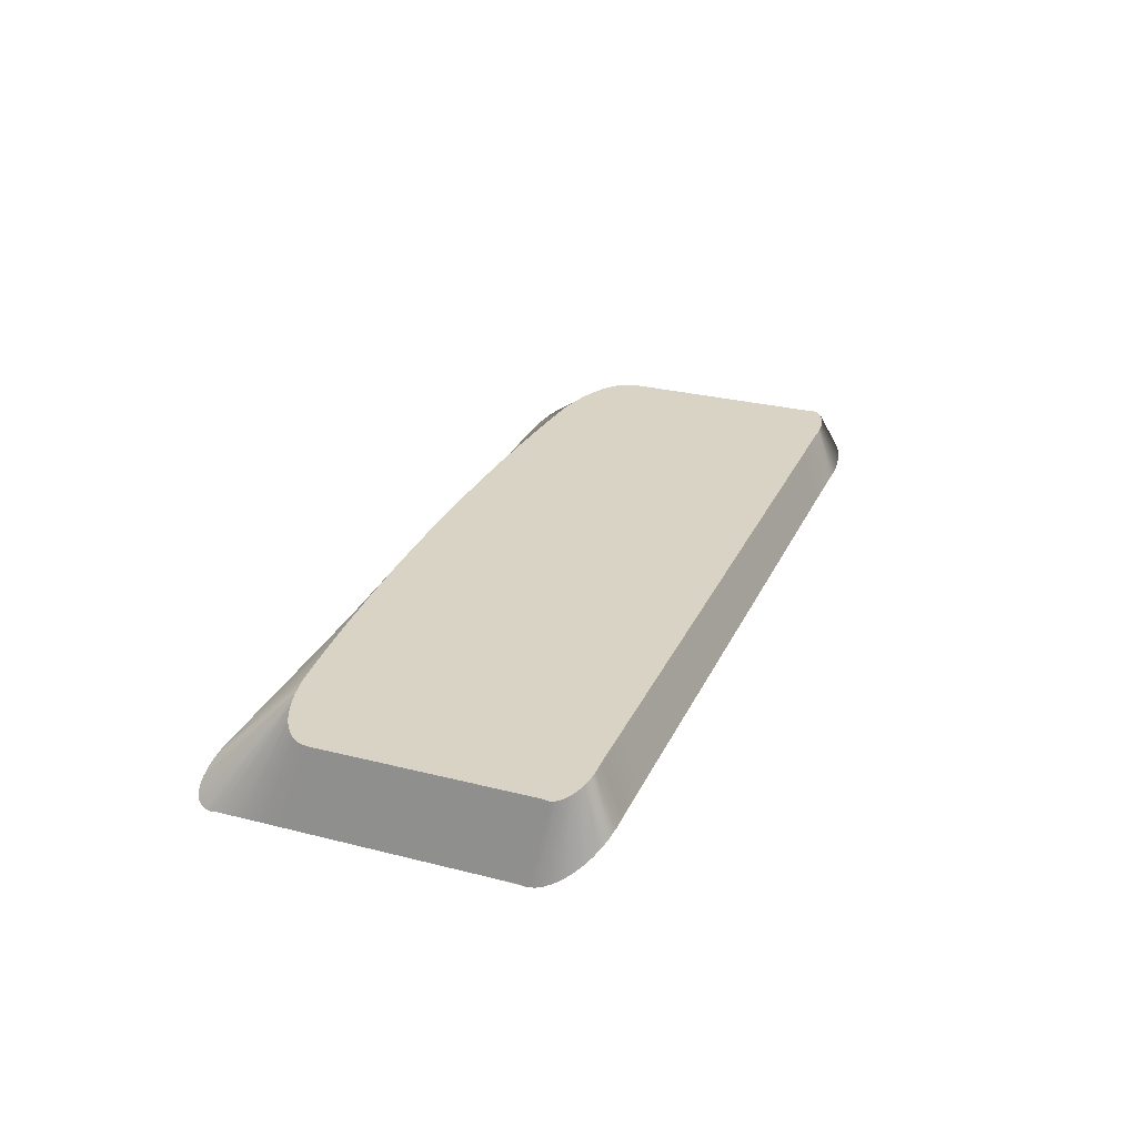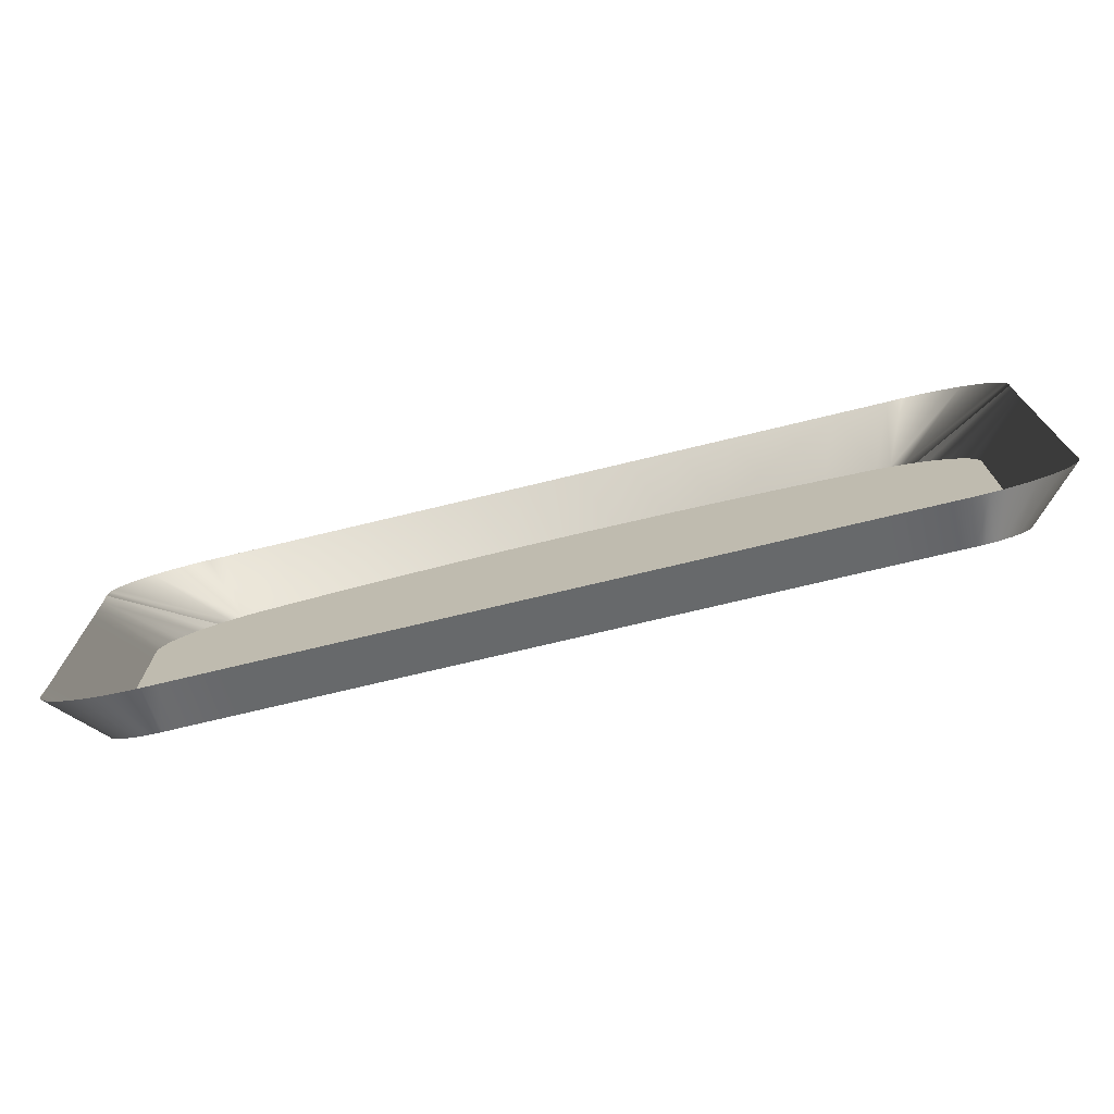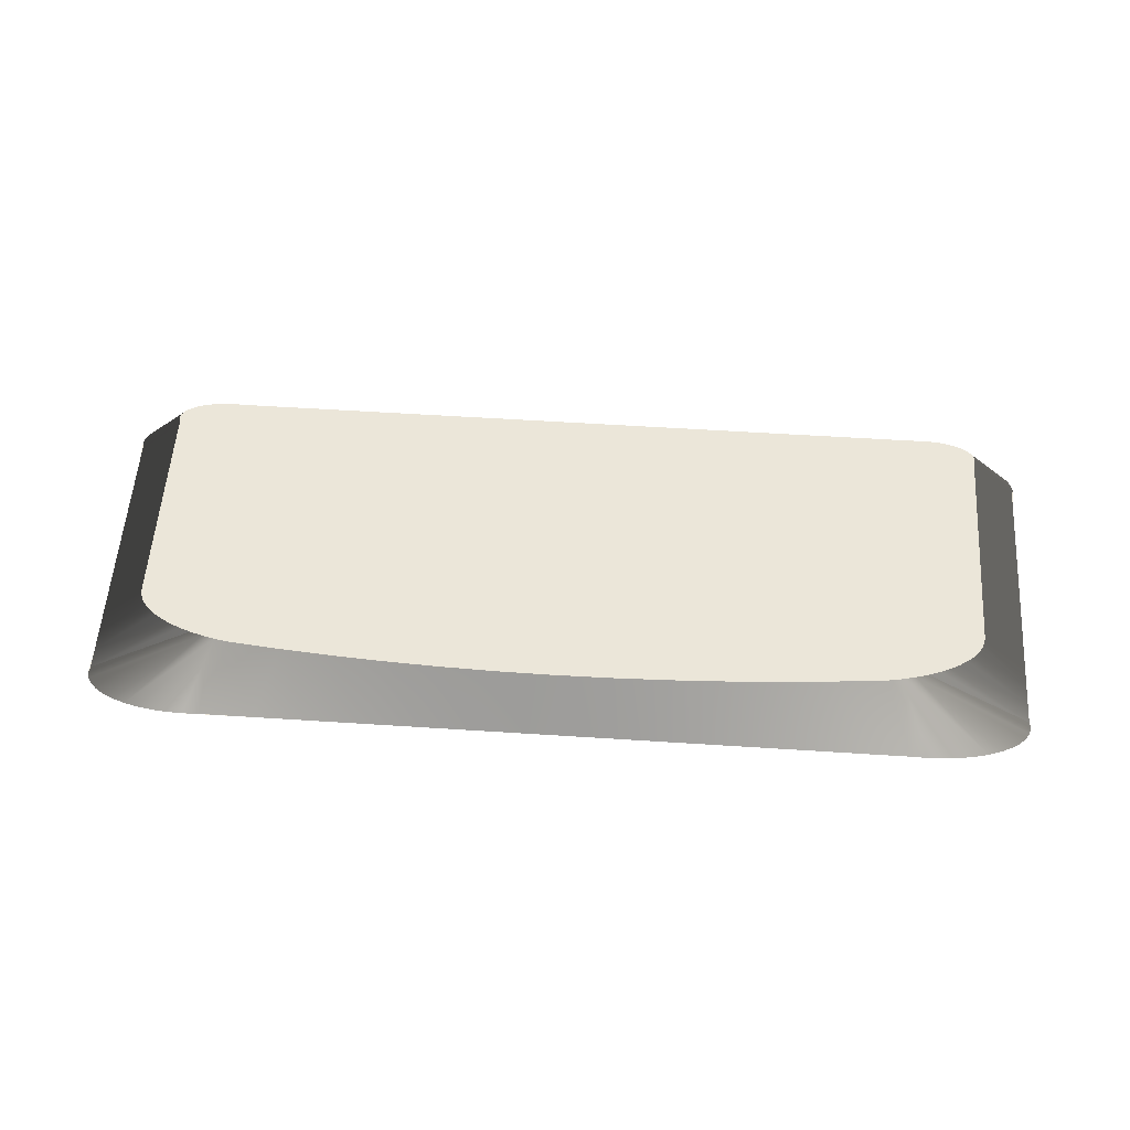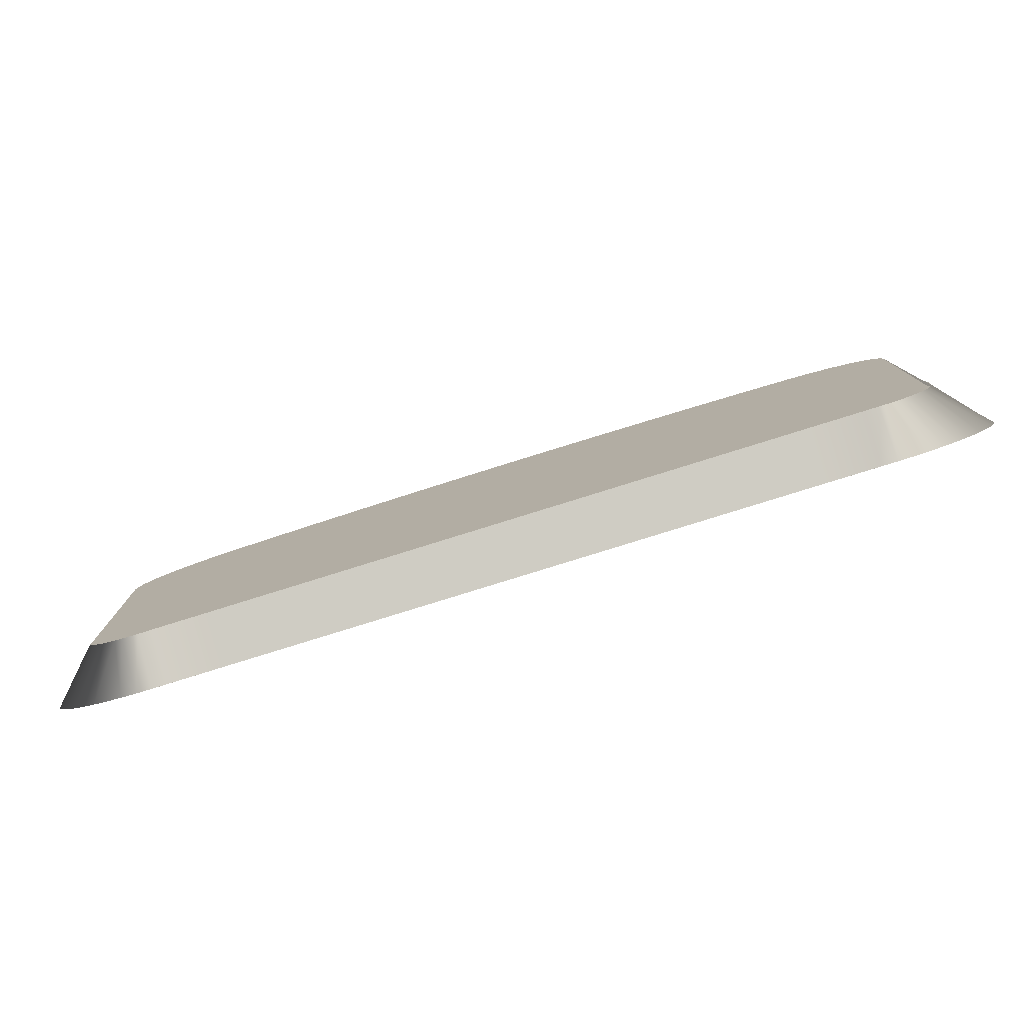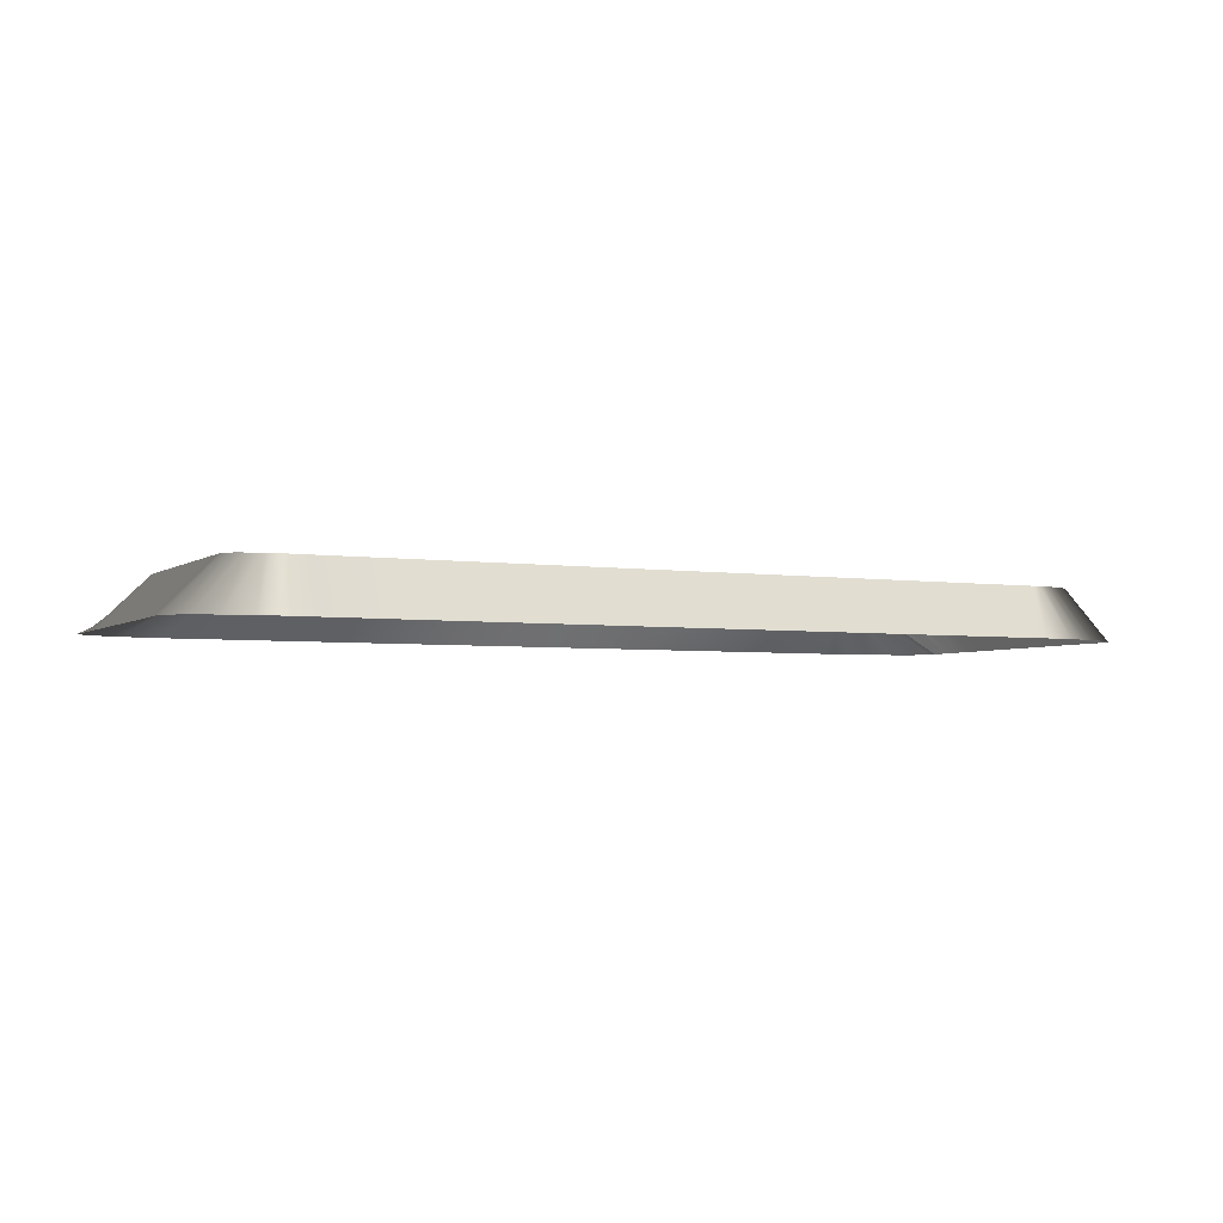
<metadata>
{"format":"obj","ext":"obj","renderer":"f3d","projection":"perspective","resolution":1024,"background":"white","views":[{"elev":28.3,"azim":111.0,"up":"+Y"},{"elev":-72.5,"azim":13.6,"up":"+Z"},{"elev":56.3,"azim":3.9,"up":"+Y"},{"elev":-78.5,"azim":-162.6,"up":"+Z"},{"elev":-3.8,"azim":153.6,"up":"+Y"}]}
</metadata>
<code>
o Group11/mesh10/mesh10-geometry#mesh10-geometry
v -0.7226 0.02924 0.1454
v -0.7249 0.02924 0.1446
v -0.727 0.02924 0.1437
v -0.7441 0.0189 0.1489
v -0.7268 0.02924 0.0876
v -0.7443 0.0189 0.1502
v -0.7441 0.0189 0.1446
v -0.7284 0.02924 0.08786
v -0.7252 0.02924 0.08744
v -0.744 0.0189 0.1514
v -0.7288 0.02924 0.1428
v -0.733 0.0189 0.08436
v -0.73 0.0189 0.08386
v -0.7235 0.02924 0.08738
v -0.7201 0.02924 0.1461
v -0.7304 0.02924 0.1417
v -0.7298 0.02924 0.08821
v -0.7357 0.0189 0.08503
v -0.7268 0.0189 0.08356
v -0.7236 0.0189 0.08344
v -0.7207 0.02924 0.08745
v -0.7432 0.0189 0.1527
v -0.7317 0.02924 0.1407
v -0.7204 0.0189 0.08352
v -0.742 0.0189 0.1538
v -0.7097 0.02924 0.08745
v -0.7311 0.02924 0.08865
v -0.7441 0.0189 0.1403
v -0.7382 0.0189 0.08586
v -0.7094 0.0189 0.08352
v -0.7403 0.0189 0.1549
v -0.7147 0.02924 0.1472
v -0.7322 0.02924 0.08915
v -0.7328 0.02924 0.1395
v -0.7382 0.0189 0.1559
v -0.7039 0.02924 0.1482
v -0.7175 0.02924 0.1467
v -0.7335 0.02924 0.1384
v -0.6987 0.02924 0.08745
v -0.7357 0.0189 0.1567
v -0.7094 0.0189 0.1582
v -0.7204 0.0189 0.1582
v -0.7403 0.0189 0.08683
v -0.7331 0.02924 0.08972
v -0.734 0.02924 0.1372
v -0.6985 0.0189 0.08352
v -0.6931 0.02924 0.149
v -0.6985 0.0189 0.1582
v -0.7236 0.0189 0.1583
v -0.733 0.0189 0.1574
v -0.7337 0.02924 0.09033
v -0.7441 0.0189 0.136
v -0.6877 0.02924 0.08745
v -0.7268 0.0189 0.1582
v -0.73 0.0189 0.1579
v -0.742 0.0189 0.08791
v -0.7432 0.0189 0.08908
v -0.7341 0.02924 0.09706
v -0.7341 0.02924 0.136
v -0.6875 0.0189 0.08352
v -0.6822 0.02924 0.1496
v -0.6875 0.0189 0.1582
v -0.744 0.0189 0.09032
v -0.7341 0.02924 0.09273
v -0.7341 0.02924 0.11
v -0.7341 0.02924 0.1317
v -0.7341 0.02924 0.1273
v -0.6767 0.02924 0.08745
v -0.7342 0.02924 0.09098
v -0.7441 0.0189 0.09286
v -0.7341 0.02924 0.1057
v -0.7441 0.0189 0.1317
v -0.6765 0.0189 0.08352
v -0.6712 0.02924 0.1501
v -0.6765 0.0189 0.1582
v -0.7343 0.02924 0.09164
v -0.7441 0.0189 0.09717
v -0.7341 0.02924 0.123
v -0.7341 0.02924 0.1014
v -0.7441 0.0189 0.1058
v -0.7441 0.0189 0.1273
v -0.6657 0.02924 0.08745
v -0.7443 0.0189 0.09159
v -0.7341 0.02924 0.1187
v -0.7441 0.0189 0.123
v -0.7441 0.0189 0.1015
v -0.7441 0.0189 0.1101
v -0.6656 0.0189 0.08352
v -0.6602 0.02924 0.1504
v -0.6656 0.0189 0.1582
v -0.7341 0.02924 0.1144
v -0.7441 0.0189 0.1187
v -0.6547 0.02924 0.08745
v -0.7441 0.0189 0.1144
v -0.6546 0.0189 0.08352
v -0.6492 0.02924 0.1504
v -0.6546 0.0189 0.1582
v -0.6437 0.02924 0.08745
v -0.6437 0.0189 0.08352
v -0.6381 0.02924 0.1504
v -0.6437 0.0189 0.1582
v -0.6327 0.0189 0.08352
v -0.6326 0.02924 0.08745
v -0.6271 0.02924 0.1501
v -0.6327 0.0189 0.1582
v -0.6218 0.0189 0.08352
v -0.6216 0.02924 0.08745
v -0.6161 0.02924 0.1496
v -0.6218 0.0189 0.1582
v -0.6108 0.0189 0.08352
v -0.6106 0.02924 0.08745
v -0.6052 0.02924 0.149
v -0.6108 0.0189 0.1582
v -0.5998 0.0189 0.08352
v -0.5996 0.02924 0.08745
v -0.5944 0.02924 0.1482
v -0.5998 0.0189 0.1582
v -0.5889 0.0189 0.08352
v -0.5886 0.02924 0.08745
v -0.5836 0.02924 0.1472
v -0.5889 0.0189 0.1582
v -0.5779 0.0189 0.08352
v -0.5776 0.02924 0.08745
v -0.5747 0.0189 0.08344
v -0.5809 0.02924 0.1467
v -0.5779 0.0189 0.1582
v -0.5748 0.02924 0.08738
v -0.5782 0.02924 0.1461
v -0.5715 0.0189 0.08356
v -0.5757 0.02924 0.1454
v -0.5626 0.0189 0.1567
v -0.5747 0.0189 0.1583
v -0.5731 0.02924 0.08744
v -0.5734 0.02924 0.1446
v -0.5543 0.0189 0.1514
v -0.5653 0.0189 0.1574
v -0.5601 0.0189 0.1559
v -0.5715 0.0189 0.1582
v -0.5715 0.02924 0.0876
v -0.5542 0.0189 0.1489
v -0.5551 0.0189 0.1527
v -0.554 0.0189 0.1502
v -0.5683 0.0189 0.1579
v -0.558 0.0189 0.1549
v -0.5683 0.0189 0.08386
v -0.5714 0.02924 0.1437
v -0.5563 0.0189 0.1538
v -0.5699 0.02924 0.08786
v -0.5542 0.0189 0.1446
v -0.5653 0.0189 0.08436
v -0.5695 0.02924 0.1428
v -0.5626 0.0189 0.08503
v -0.5685 0.02924 0.08821
v -0.5679 0.02924 0.1417
v -0.5666 0.02924 0.1407
v -0.5672 0.02924 0.08865
v -0.5542 0.0189 0.1403
v -0.5601 0.0189 0.08586
v -0.5655 0.02924 0.1395
v -0.5661 0.02924 0.08915
v -0.558 0.0189 0.08683
v -0.5648 0.02924 0.1384
v -0.5643 0.02924 0.1372
v -0.5652 0.02924 0.08972
v -0.5563 0.0189 0.08791
v -0.5542 0.0189 0.136
v -0.5646 0.02924 0.09033
v -0.5642 0.02924 0.136
v -0.5642 0.02924 0.09273
v -0.5642 0.02924 0.1317
v -0.5642 0.02924 0.09098
v -0.5642 0.02924 0.09706
v -0.5551 0.0189 0.08908
v -0.5642 0.02924 0.1144
v -0.5542 0.0189 0.1317
v -0.5543 0.0189 0.09032
v -0.564 0.02924 0.09164
v -0.5542 0.0189 0.09286
v -0.5642 0.02924 0.1273
v -0.5542 0.0189 0.1273
v -0.554 0.0189 0.09159
v -0.5542 0.0189 0.09717
v -0.5642 0.02924 0.11
v -0.5642 0.02924 0.123
v -0.5642 0.02924 0.1014
v -0.5642 0.02924 0.1057
v -0.5542 0.0189 0.1101
v -0.5642 0.02924 0.1187
v -0.5542 0.0189 0.123
v -0.5542 0.0189 0.1015
v -0.5542 0.0189 0.1058
v -0.5542 0.0189 0.1144
v -0.5542 0.0189 0.1187
f 1 2 3
f 3 2 1
f 1 4 2
f 2 4 1
f 2 4 3
f 3 4 2
f 3 5 1
f 1 5 3
f 1 6 4
f 4 6 1
f 3 4 7
f 7 4 3
f 3 8 5
f 5 8 3
f 1 5 9
f 9 5 1
f 1 10 6
f 6 10 1
f 4 6 7
f 7 6 4
f 11 3 7
f 7 3 11
f 11 8 3
f 3 8 11
f 8 12 5
f 5 12 8
f 5 13 9
f 9 13 5
f 1 9 14
f 14 9 1
f 15 10 1
f 1 10 15
f 16 11 7
f 7 11 16
f 11 17 8
f 8 17 11
f 8 18 12
f 12 18 8
f 5 12 13
f 13 12 5
f 9 13 19
f 19 13 9
f 9 20 14
f 14 20 9
f 1 14 21
f 21 14 1
f 15 22 10
f 10 22 15
f 1 21 15
f 15 21 1
f 16 17 11
f 11 17 16
f 23 16 7
f 7 16 23
f 17 18 8
f 8 18 17
f 9 19 20
f 20 19 9
f 14 20 24
f 24 20 14
f 14 24 21
f 21 24 14
f 15 25 22
f 22 25 15
f 15 21 26
f 26 21 15
f 16 27 17
f 17 27 16
f 23 27 16
f 16 27 23
f 28 23 7
f 7 23 28
f 17 29 18
f 18 29 17
f 30 24 20
f 20 24 30
f 21 24 26
f 26 24 21
f 15 31 25
f 25 31 15
f 15 26 32
f 32 26 15
f 27 29 17
f 17 29 27
f 23 33 27
f 27 33 23
f 34 23 28
f 28 23 34
f 26 24 30
f 30 24 26
f 15 35 31
f 31 35 15
f 32 26 36
f 36 26 32
f 32 37 15
f 15 37 32
f 29 27 33
f 33 27 29
f 34 33 23
f 23 33 34
f 38 34 28
f 28 34 38
f 26 30 39
f 39 30 26
f 15 40 35
f 35 40 15
f 36 26 39
f 39 26 36
f 36 41 32
f 32 41 36
f 32 42 37
f 37 42 32
f 37 40 15
f 15 40 37
f 29 33 43
f 43 33 29
f 34 44 33
f 33 44 34
f 38 44 34
f 34 44 38
f 45 38 28
f 28 38 45
f 39 30 46
f 46 30 39
f 36 39 47
f 47 39 36
f 36 48 41
f 41 48 36
f 41 42 32
f 32 42 41
f 37 42 49
f 49 42 37
f 37 50 40
f 40 50 37
f 43 33 44
f 44 33 43
f 38 51 44
f 44 51 38
f 45 51 38
f 38 51 45
f 52 45 28
f 28 45 52
f 39 46 53
f 53 46 39
f 47 39 53
f 53 39 47
f 47 48 36
f 36 48 47
f 41 49 42
f 42 49 41
f 37 49 54
f 54 49 37
f 37 55 50
f 50 55 37
f 43 44 56
f 56 44 43
f 57 44 51
f 51 44 57
f 58 51 45
f 45 51 58
f 52 59 45
f 45 59 52
f 53 46 60
f 60 46 53
f 47 53 61
f 61 53 47
f 47 62 48
f 48 62 47
f 37 54 55
f 55 54 37
f 56 44 57
f 57 44 56
f 57 51 63
f 63 51 57
f 64 51 58
f 58 51 64
f 45 65 58
f 58 65 45
f 66 59 52
f 52 59 66
f 59 67 45
f 45 67 59
f 53 60 68
f 68 60 53
f 61 53 68
f 68 53 61
f 61 62 47
f 47 62 61
f 63 51 69
f 69 51 63
f 64 69 51
f 51 69 64
f 64 58 70
f 70 58 64
f 45 67 65
f 65 67 45
f 71 58 65
f 65 58 71
f 67 59 66
f 66 59 67
f 66 52 72
f 72 52 66
f 68 60 73
f 73 60 68
f 61 68 74
f 74 68 61
f 61 75 62
f 62 75 61
f 63 69 76
f 76 69 63
f 69 64 76
f 76 64 69
f 70 58 77
f 77 58 70
f 76 64 70
f 70 64 76
f 78 65 67
f 67 65 78
f 58 71 79
f 79 71 58
f 71 65 80
f 80 65 71
f 67 66 81
f 81 66 67
f 81 66 72
f 72 66 81
f 68 73 82
f 82 73 68
f 74 68 82
f 82 68 74
f 74 75 61
f 61 75 74
f 63 76 83
f 83 76 63
f 58 79 77
f 77 79 58
f 77 83 70
f 70 83 77
f 83 76 70
f 70 76 83
f 84 65 78
f 78 65 84
f 78 67 85
f 85 67 78
f 79 71 86
f 86 71 79
f 80 65 87
f 87 65 80
f 86 71 80
f 80 71 86
f 85 67 81
f 81 67 85
f 82 73 88
f 88 73 82
f 74 82 89
f 89 82 74
f 74 90 75
f 75 90 74
f 77 79 86
f 86 79 77
f 65 84 91
f 91 84 65
f 84 78 92
f 92 78 84
f 92 78 85
f 85 78 92
f 65 91 87
f 87 91 65
f 82 88 93
f 93 88 82
f 89 82 93
f 93 82 89
f 89 90 74
f 74 90 89
f 91 84 94
f 94 84 91
f 94 84 92
f 92 84 94
f 87 91 94
f 94 91 87
f 93 88 95
f 95 88 93
f 89 93 96
f 96 93 89
f 89 97 90
f 90 97 89
f 93 95 98
f 98 95 93
f 96 93 98
f 98 93 96
f 96 97 89
f 89 97 96
f 98 95 99
f 99 95 98
f 96 98 100
f 100 98 96
f 96 101 97
f 97 101 96
f 98 99 102
f 102 99 98
f 100 98 103
f 103 98 100
f 100 101 96
f 96 101 100
f 98 102 103
f 103 102 98
f 100 103 104
f 104 103 100
f 100 105 101
f 101 105 100
f 103 102 106
f 106 102 103
f 104 103 107
f 107 103 104
f 104 105 100
f 100 105 104
f 103 106 107
f 107 106 103
f 104 107 108
f 108 107 104
f 104 109 105
f 105 109 104
f 107 106 110
f 110 106 107
f 108 107 111
f 111 107 108
f 108 109 104
f 104 109 108
f 107 110 111
f 111 110 107
f 108 111 112
f 112 111 108
f 108 113 109
f 109 113 108
f 111 110 114
f 114 110 111
f 112 111 115
f 115 111 112
f 112 113 108
f 108 113 112
f 111 114 115
f 115 114 111
f 112 115 116
f 116 115 112
f 112 117 113
f 113 117 112
f 115 114 118
f 118 114 115
f 116 115 119
f 119 115 116
f 116 117 112
f 112 117 116
f 115 118 119
f 119 118 115
f 116 119 120
f 120 119 116
f 116 121 117
f 117 121 116
f 119 118 122
f 122 118 119
f 120 119 123
f 123 119 120
f 120 121 116
f 116 121 120
f 124 122 118
f 118 122 124
f 119 122 123
f 123 122 119
f 120 123 125
f 125 123 120
f 126 121 120
f 120 121 126
f 127 122 124
f 124 122 127
f 123 122 127
f 127 122 123
f 125 123 128
f 128 123 125
f 126 120 125
f 125 120 126
f 127 124 129
f 129 124 127
f 130 123 127
f 127 123 130
f 128 123 130
f 130 123 128
f 131 125 128
f 128 125 131
f 132 126 125
f 125 126 132
f 127 129 133
f 133 129 127
f 130 127 134
f 134 127 130
f 135 128 130
f 130 128 135
f 131 136 125
f 125 136 131
f 137 131 128
f 128 131 137
f 138 132 125
f 125 132 138
f 133 129 139
f 139 129 133
f 134 127 133
f 133 127 134
f 140 130 134
f 134 130 140
f 135 141 128
f 128 141 135
f 130 142 135
f 135 142 130
f 136 143 125
f 125 143 136
f 144 137 128
f 128 137 144
f 143 138 125
f 125 138 143
f 139 129 145
f 145 129 139
f 146 133 139
f 139 133 146
f 134 133 146
f 146 133 134
f 130 140 142
f 142 140 130
f 140 134 146
f 146 134 140
f 141 147 128
f 128 147 141
f 147 144 128
f 128 144 147
f 139 145 148
f 148 145 139
f 146 139 148
f 148 139 146
f 146 149 140
f 140 149 146
f 148 145 150
f 150 145 148
f 146 148 151
f 151 148 146
f 151 149 146
f 146 149 151
f 148 150 152
f 152 150 148
f 151 148 153
f 153 148 151
f 154 149 151
f 151 149 154
f 148 152 153
f 153 152 148
f 151 153 154
f 154 153 151
f 155 149 154
f 154 149 155
f 153 152 156
f 156 152 153
f 154 153 156
f 156 153 154
f 157 149 155
f 155 149 157
f 154 156 155
f 155 156 154
f 156 152 158
f 158 152 156
f 159 157 155
f 155 157 159
f 155 156 160
f 160 156 155
f 158 161 156
f 156 161 158
f 162 157 159
f 159 157 162
f 155 160 159
f 159 160 155
f 161 160 156
f 156 160 161
f 163 157 162
f 162 157 163
f 159 164 162
f 162 164 159
f 159 160 164
f 164 160 159
f 161 165 160
f 160 165 161
f 166 157 163
f 163 157 166
f 162 167 163
f 163 167 162
f 162 164 167
f 167 164 162
f 165 164 160
f 160 164 165
f 166 163 168
f 168 163 166
f 163 167 169
f 169 167 163
f 165 167 164
f 164 167 165
f 168 163 170
f 170 163 168
f 170 166 168
f 168 166 170
f 169 167 171
f 171 167 169
f 163 169 172
f 172 169 163
f 165 173 167
f 167 173 165
f 163 174 170
f 170 174 163
f 170 175 166
f 166 175 170
f 176 171 167
f 167 171 176
f 169 171 177
f 177 171 169
f 169 178 172
f 172 178 169
f 163 172 174
f 174 172 163
f 173 176 167
f 167 176 173
f 170 174 179
f 179 174 170
f 180 175 170
f 170 175 180
f 176 181 171
f 171 181 176
f 171 181 177
f 177 181 171
f 177 178 169
f 169 178 177
f 178 182 172
f 172 182 178
f 174 172 183
f 183 172 174
f 174 184 179
f 179 184 174
f 179 180 170
f 170 180 179
f 181 178 177
f 177 178 181
f 181 182 178
f 178 182 181
f 172 182 185
f 185 182 172
f 172 186 183
f 183 186 172
f 183 187 174
f 174 187 183
f 184 174 188
f 188 174 184
f 184 189 179
f 179 189 184
f 189 180 179
f 179 180 189
f 182 190 185
f 185 190 182
f 186 172 185
f 185 172 186
f 186 191 183
f 183 191 186
f 191 187 183
f 183 187 191
f 187 192 174
f 174 192 187
f 174 192 188
f 188 192 174
f 188 193 184
f 184 193 188
f 193 189 184
f 184 189 193
f 185 190 186
f 186 190 185
f 190 191 186
f 186 191 190
f 192 193 188
f 188 193 192

</code>
